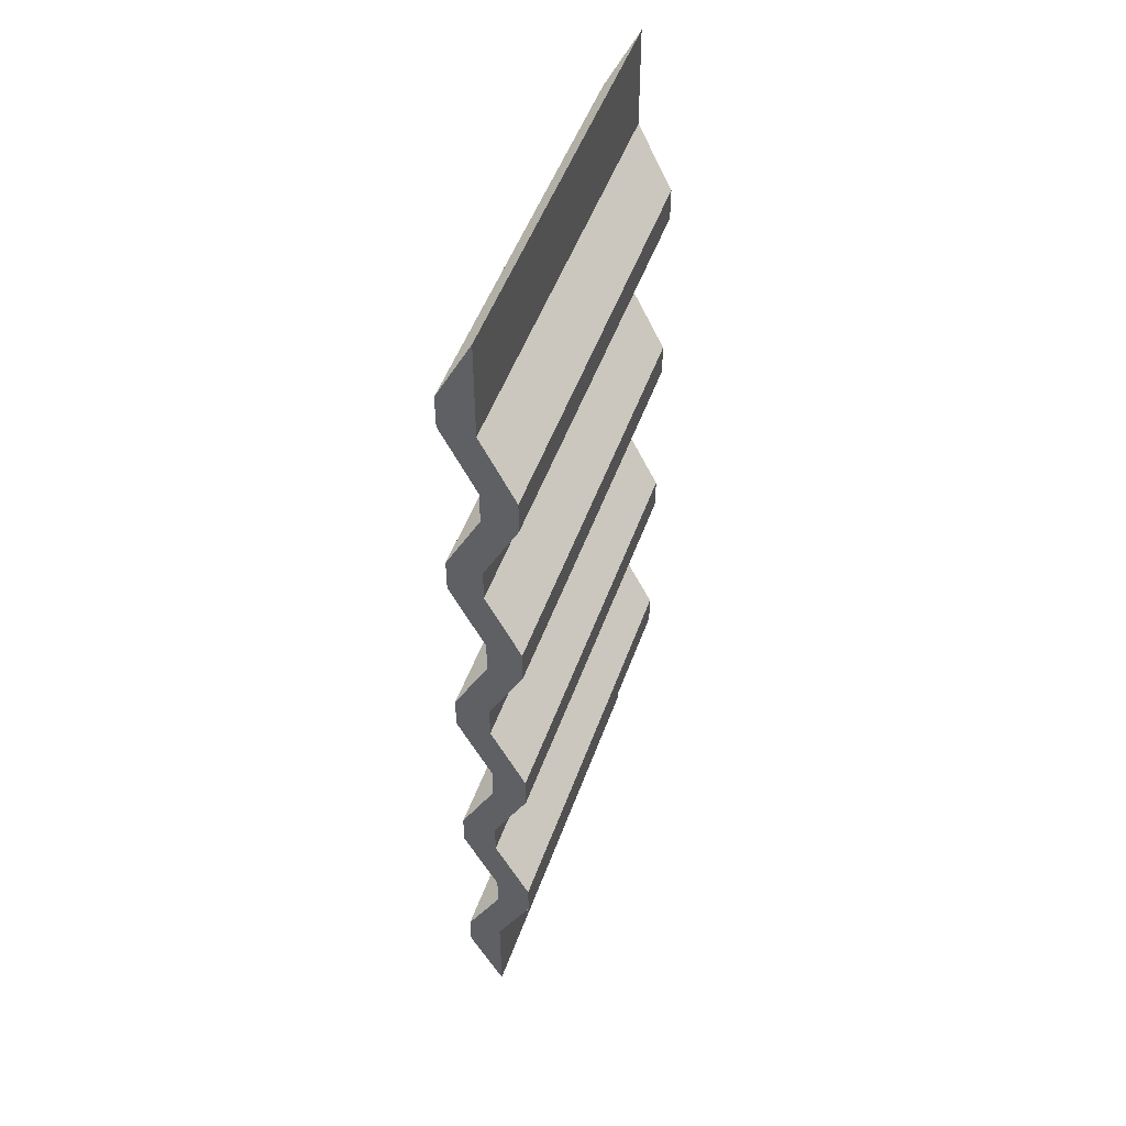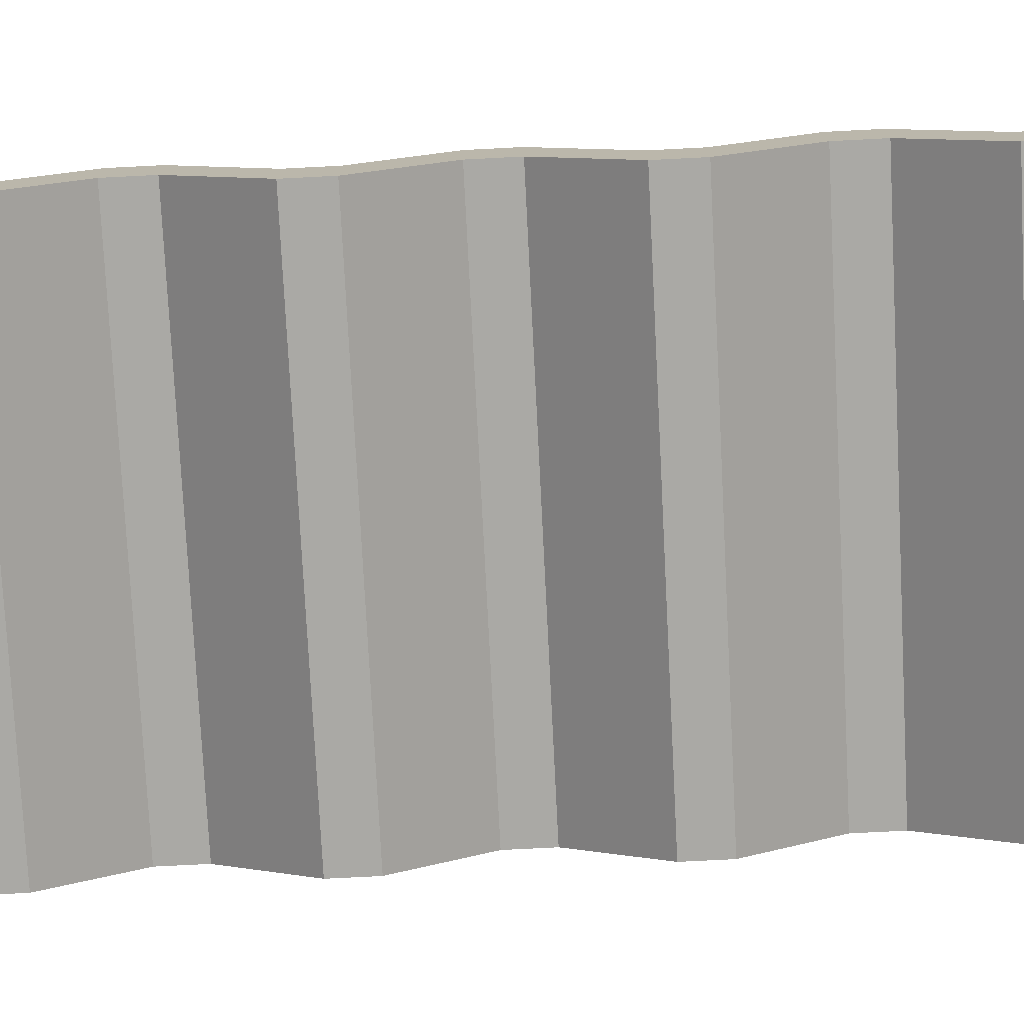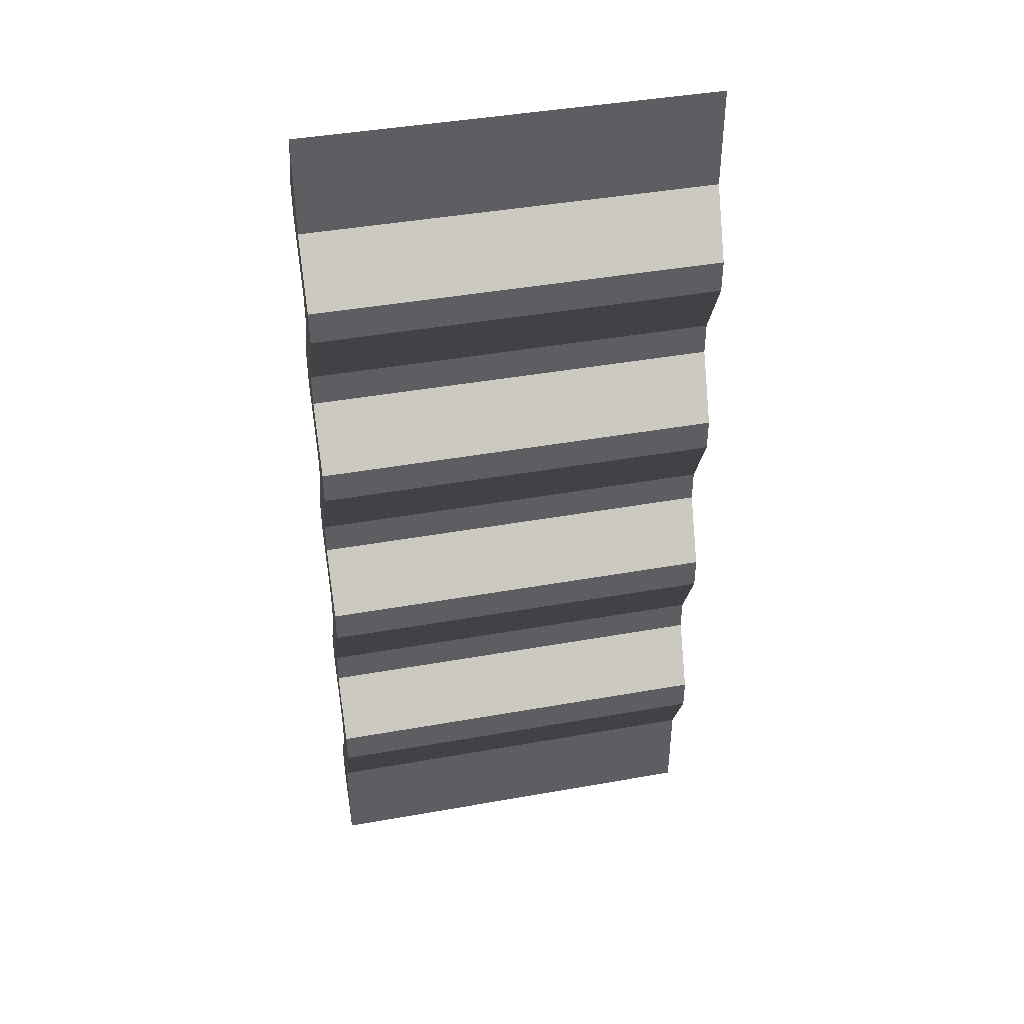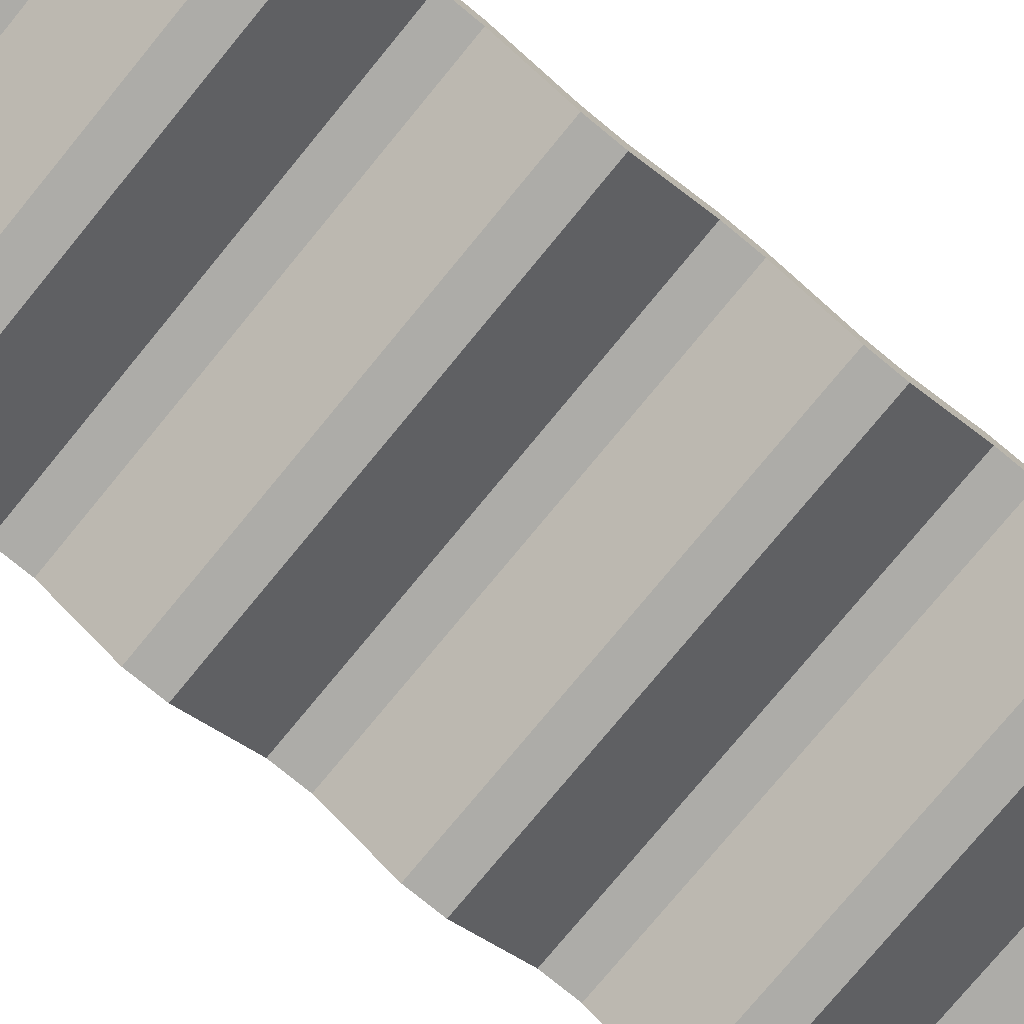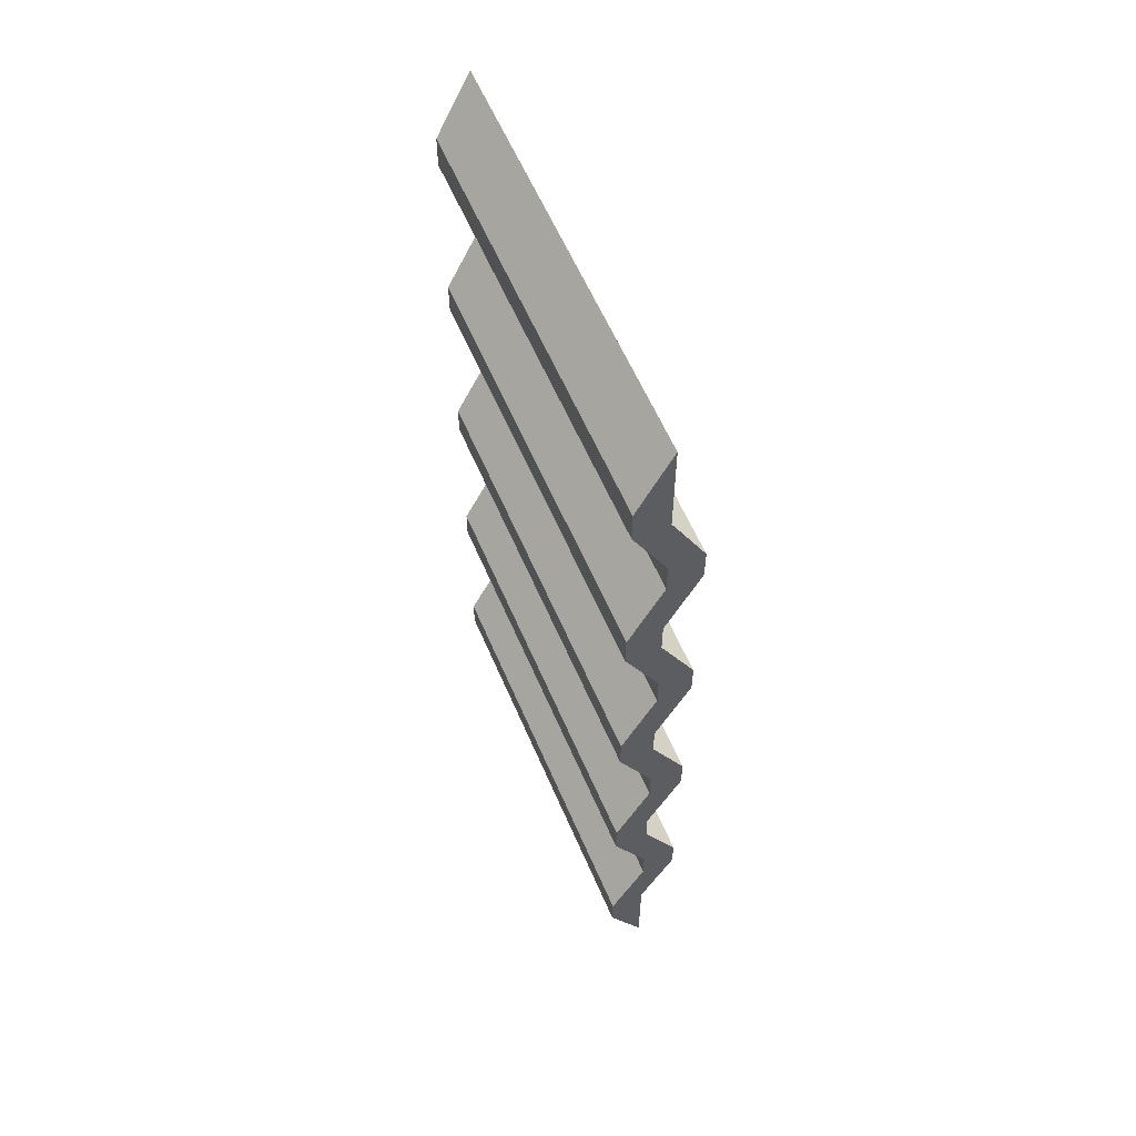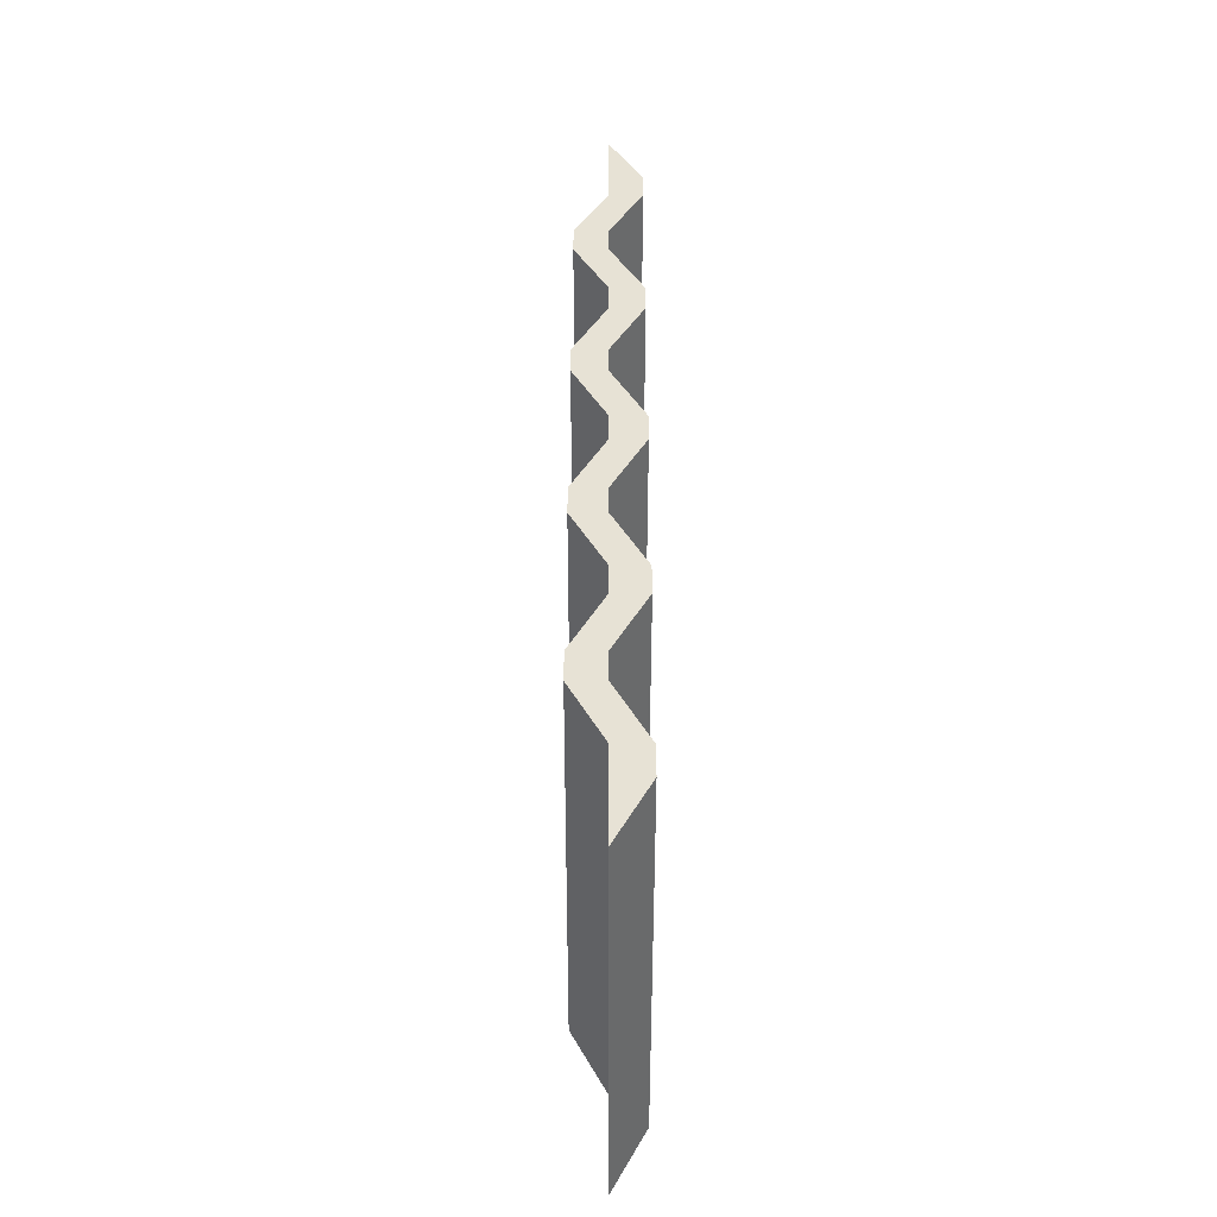
<metadata>
{"format":"obj","ext":"obj","renderer":"f3d","projection":"perspective","resolution":1024,"background":"white","views":[{"elev":50.7,"azim":-70.5,"up":"+Z"},{"elev":-75.3,"azim":-87.1,"up":"+Y"},{"elev":42.7,"azim":-12.0,"up":"+Z"},{"elev":-76.6,"azim":-129.4,"up":"+Y"},{"elev":59.9,"azim":-113.2,"up":"+Z"},{"elev":-49.6,"azim":89.9,"up":"+Z"}]}
</metadata>
<code>
g Plaqueonduler1
v 6 0 -14.5
v 6 1 -12.5
v 6 0 -12.5
v -6 0 -12.5
v -6 1 -12.5
v -6 0 -14.5
v -6 0 -14.5
v 6 0 -14.5
v -6 0 -12.5
v 6 0 -12.5
v -6 0 -14.5
v -6 1 -12.5
v 6 0 -14.5
v 6 1 -12.5
v -6 -1 -8.5
v -6 0 -6.5
v -6 0 -8.5
v -6 0 -8.5
v -6 0 -6.5
v -6 1 -6.5
v -6 1 -6.5
v -6 0 -6.5
v -6 1 -5.5
v -6 0 -5.5
v -6 1 -5.5
v -6 0 -5.5
v -6 0 -3.5
v -6 1 5.5
v -6 0 3.5
v -6 0 5.5
v -6 1 6.5
v -6 1 5.5
v -6 0 6.5
v -6 0 5.5
v 6 0 14.5
v 6 0 12.5
v 6 1 12.5
v 6 0 14.5
v 6 1 12.5
v -6 0 14.5
v -6 1 12.5
v -6 1 12.5
v -6 0 12.5
v -6 0 14.5
v -6 1 12.5
v -6 1 11.5
v -6 0 12.5
v -6 0 11.5
v -6 0 14.5
v -6 0 12.5
v 6 0 14.5
v 6 0 12.5
v -6 0 12.5
v -6 0 11.5
v 6 0 12.5
v 6 0 11.5
v 6 0 11.5
v -6 0 11.5
v 6 -1 9.5
v -6 -1 9.5
v 6 0 9.5
v 6 0 11.5
v 6 -1 9.5
v 6 0 12.5
v 6 0 11.5
v 6 1 12.5
v 6 1 11.5
v 6 1 11.5
v 6 0 11.5
v 6 0 9.5
v -6 1 12.5
v 6 1 12.5
v -6 1 11.5
v 6 1 11.5
v -6 0 9.5
v -6 0 11.5
v -6 1 11.5
v -6 1 11.5
v 6 1 11.5
v -6 0 9.5
v 6 0 9.5
v 6 0 8.5
v -6 0 8.5
v 6 0 9.5
v -6 0 9.5
v -6 -1 9.5
v -6 0 11.5
v -6 0 9.5
v -6 -1 8.5
v -6 -1 9.5
v -6 0 8.5
v -6 0 9.5
v -6 0 6.5
v -6 0 8.5
v -6 1 6.5
v -6 0 6.5
v -6 -1 8.5
v -6 0 8.5
v 6 -1 9.5
v -6 -1 9.5
v 6 -1 8.5
v -6 -1 8.5
v 6 -1 8.5
v -6 -1 8.5
v 6 0 6.5
v -6 0 6.5
v 6 -1 8.5
v 6 0 8.5
v 6 -1 9.5
v 6 0 9.5
v 6 0 8.5
v 6 -1 8.5
v 6 0 6.5
v 6 1 6.5
v -6 1 6.5
v 6 0 8.5
v -6 0 8.5
v 6 0 8.5
v 6 0 6.5
v 6 1 6.5
v -6 1 6.5
v 6 1 6.5
v -6 1 5.5
v 6 1 5.5
v -6 0 6.5
v -6 0 5.5
v 6 0 6.5
v 6 0 5.5
v 6 0 5.5
v 6 1 5.5
v 6 0 6.5
v 6 1 6.5
v 6 0 5.5
v 6 0 3.5
v 6 1 5.5
v -6 0 5.5
v -6 -1 3.5
v 6 0 5.5
v 6 -1 3.5
v 6 -1 3.5
v 6 0 3.5
v 6 0 5.5
v 6 0 3.5
v 6 -1 3.5
v 6 0 2.5
v 6 -1 2.5
v -6 0 3.5
v -6 1 5.5
v 6 0 3.5
v 6 1 5.5
v -6 0 2.5
v 6 0 2.5
v -6 1 0.5
v 6 1 0.5
v -6 0 2.5
v -6 0 3.5
v 6 0 2.5
v 6 0 3.5
v -6 0 3.5
v -6 -1 3.5
v -6 0 5.5
v -6 -1 3.5
v -6 0 3.5
v -6 -1 2.5
v -6 0 2.5
v -6 1 0.5
v -6 0 0.5
v -6 0 2.5
v -6 0 0.5
v -6 -1 2.5
v -6 0 2.5
v -6 -1 3.5
v -6 -1 2.5
v 6 -1 3.5
v 6 -1 2.5
v 6 0 0.5
v 6 0 2.5
v 6 -1 2.5
v 6 -1 2.5
v -6 -1 2.5
v 6 0 0.5
v -6 0 0.5
v -6 1 0.5
v -6 1 -0.5
v -6 0 0.5
v -6 0 -0.5
v -6 0 -0.5
v 6 0 -0.5
v -6 0 0.5
v 6 0 0.5
v 6 1 0.5
v 6 0 2.5
v 6 0 0.5
v 6 0 -0.5
v 6 -1 -2.5
v 6 0 -2.5
v 6 1 -0.5
v 6 1 0.5
v 6 0 -0.5
v 6 0 0.5
v 6 1 -0.5
v 6 0 -0.5
v 6 0 -2.5
v 6 1 0.5
v 6 1 -0.5
v -6 1 0.5
v -6 1 -0.5
v -6 0 -2.5
v -6 0 -0.5
v -6 1 -0.5
v -6 1 -0.5
v 6 1 -0.5
v -6 0 -2.5
v 6 0 -2.5
v 6 0 -2.5
v 6 0 -3.5
v -6 0 -2.5
v -6 0 -3.5
v -6 0 -2.5
v -6 -1 -2.5
v -6 0 -0.5
v -6 0 -2.5
v -6 0 -3.5
v -6 -1 -2.5
v -6 -1 -3.5
v 6 -1 -2.5
v 6 0 -0.5
v -6 -1 -2.5
v -6 0 -0.5
v 6 -1 -2.5
v -6 -1 -2.5
v 6 -1 -3.5
v -6 -1 -3.5
v -6 0 -5.5
v -6 -1 -3.5
v -6 0 -3.5
v -6 0 -5.5
v 6 0 -5.5
v -6 -1 -3.5
v 6 -1 -3.5
v 6 -1 -3.5
v 6 0 -3.5
v 6 -1 -2.5
v 6 0 -2.5
v 6 0 -3.5
v 6 -1 -3.5
v 6 0 -5.5
v 6 1 -5.5
v -6 1 -5.5
v 6 0 -3.5
v -6 0 -3.5
v 6 1 -5.5
v 6 0 -3.5
v 6 0 -5.5
v -6 1 -6.5
v -6 1 -5.5
v 6 1 -6.5
v 6 1 -5.5
v -6 0 -6.5
v 6 0 -6.5
v -6 0 -5.5
v 6 0 -5.5
v 6 0 -6.5
v 6 1 -6.5
v 6 0 -5.5
v 6 1 -5.5
v -6 1 -6.5
v 6 1 -6.5
v -6 0 -8.5
v 6 0 -8.5
v 6 1 -6.5
v 6 0 -6.5
v 6 0 -8.5
v 6 -1 -8.5
v 6 0 -6.5
v -6 -1 -8.5
v -6 0 -6.5
v 6 -1 -8.5
v 6 0 -8.5
v 6 0 -6.5
v 6 -1 -9.5
v 6 -1 -8.5
v -6 -1 -9.5
v -6 -1 -8.5
v 6 1 -11.5
v 6 0 -11.5
v 6 1 -12.5
v 6 0 -12.5
v 6 -1 -9.5
v 6 0 -11.5
v 6 0 -9.5
v 6 0 -11.5
v -6 0 -11.5
v 6 0 -12.5
v -6 0 -12.5
v -6 1 -12.5
v -6 0 -12.5
v -6 1 -11.5
v -6 0 -11.5
v 6 1 -12.5
v -6 1 -12.5
v 6 1 -11.5
v -6 1 -11.5
v -6 0 -9.5
v -6 0 -8.5
v 6 0 -9.5
v 6 0 -8.5
v -6 -1 -9.5
v -6 0 -9.5
v -6 0 -11.5
v -6 0 -11.5
v 6 0 -11.5
v -6 -1 -9.5
v 6 -1 -9.5
v 6 1 -11.5
v 6 0 -9.5
v 6 0 -11.5
v -6 0 -11.5
v -6 0 -9.5
v -6 1 -11.5
v 6 0 -9.5
v 6 1 -11.5
v -6 0 -9.5
v -6 1 -11.5
v -6 -1 -9.5
v -6 -1 -8.5
v -6 0 -9.5
v -6 0 -8.5
v 6 0 -8.5
v 6 -1 -8.5
v 6 0 -9.5
v 6 -1 -9.5
f 1 2 3
f 4 5 6
f 7 8 9
f 8 10 9
f 11 12 13
f 12 14 13
f 15 16 17
f 18 19 20
f 21 22 23
f 22 24 23
f 25 26 27
f 28 29 30
f 31 32 33
f 32 34 33
f 35 36 37
f 38 39 40
f 39 41 40
f 42 43 44
f 45 46 47
f 46 48 47
f 49 50 51
f 50 52 51
f 53 54 55
f 54 56 55
f 57 58 59
f 58 60 59
f 61 62 63
f 64 65 66
f 65 67 66
f 68 69 70
f 71 72 73
f 72 74 73
f 75 76 77
f 78 79 80
f 79 81 80
f 82 83 84
f 83 85 84
f 86 87 88
f 89 90 91
f 90 92 91
f 93 94 95
f 96 97 98
f 99 100 101
f 100 102 101
f 103 104 105
f 104 106 105
f 107 108 109
f 108 110 109
f 111 112 113
f 114 115 116
f 115 117 116
f 118 119 120
f 121 122 123
f 122 124 123
f 125 126 127
f 126 128 127
f 129 130 131
f 130 132 131
f 133 134 135
f 136 137 138
f 137 139 138
f 140 141 142
f 143 144 145
f 144 146 145
f 147 148 149
f 148 150 149
f 151 152 153
f 152 154 153
f 155 156 157
f 156 158 157
f 159 160 161
f 162 163 164
f 163 165 164
f 166 167 168
f 169 170 171
f 172 173 174
f 173 175 174
f 176 177 178
f 179 180 181
f 180 182 181
f 183 184 185
f 184 186 185
f 187 188 189
f 188 190 189
f 191 192 193
f 194 195 196
f 197 198 199
f 198 200 199
f 201 202 203
f 204 205 206
f 205 207 206
f 208 209 210
f 211 212 213
f 212 214 213
f 215 216 217
f 216 218 217
f 219 220 221
f 222 223 224
f 223 225 224
f 226 227 228
f 227 229 228
f 230 231 232
f 231 233 232
f 234 235 236
f 237 238 239
f 238 240 239
f 241 242 243
f 242 244 243
f 245 246 247
f 248 249 250
f 249 251 250
f 252 253 254
f 255 256 257
f 256 258 257
f 259 260 261
f 260 262 261
f 263 264 265
f 264 266 265
f 267 268 269
f 268 270 269
f 271 272 273
f 274 275 276
f 275 277 276
f 278 279 280
f 281 282 283
f 282 284 283
f 285 286 287
f 286 288 287
f 289 290 291
f 292 293 294
f 293 295 294
f 296 297 298
f 297 299 298
f 300 301 302
f 301 303 302
f 304 305 306
f 305 307 306
f 308 309 310
f 311 312 313
f 312 314 313
f 315 316 317
f 318 319 320
f 321 322 323
f 322 324 323
f 325 326 327
f 326 328 327
f 329 330 331
f 330 332 331

</code>
